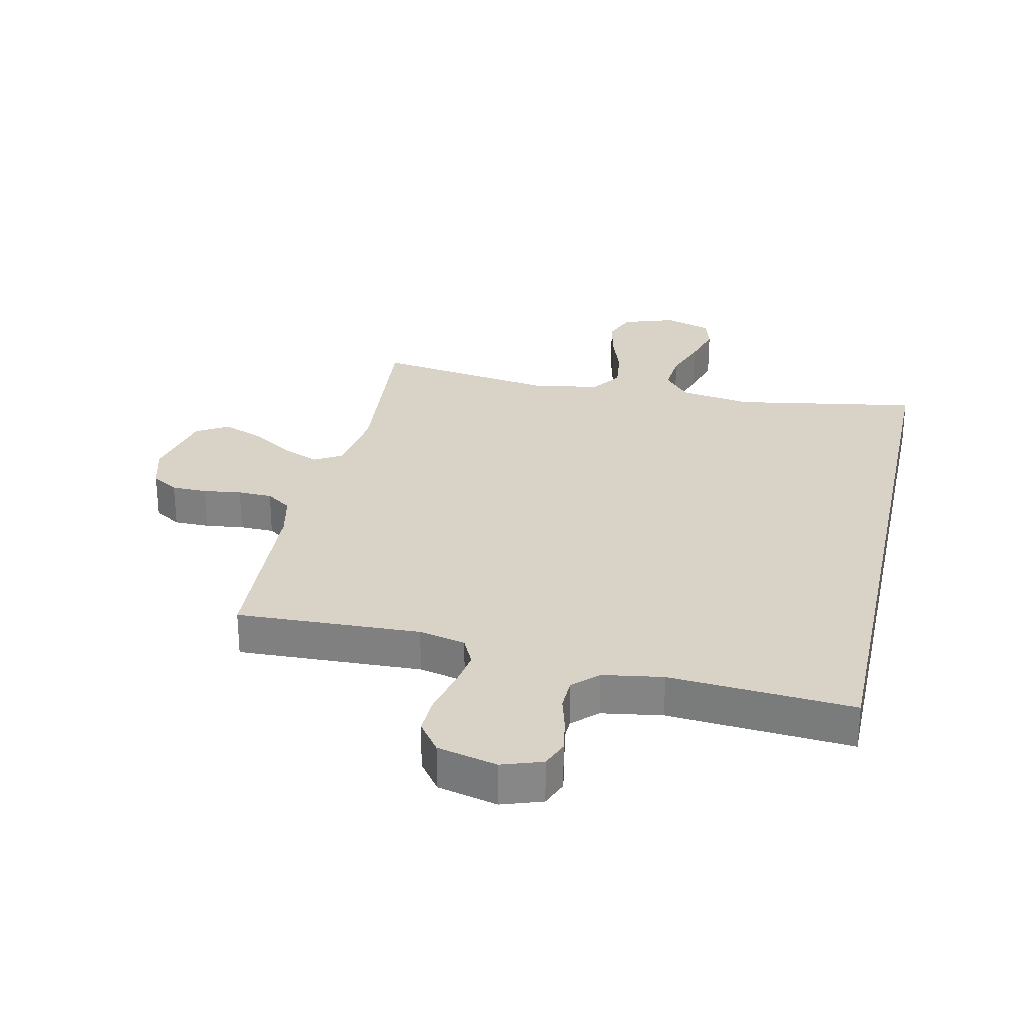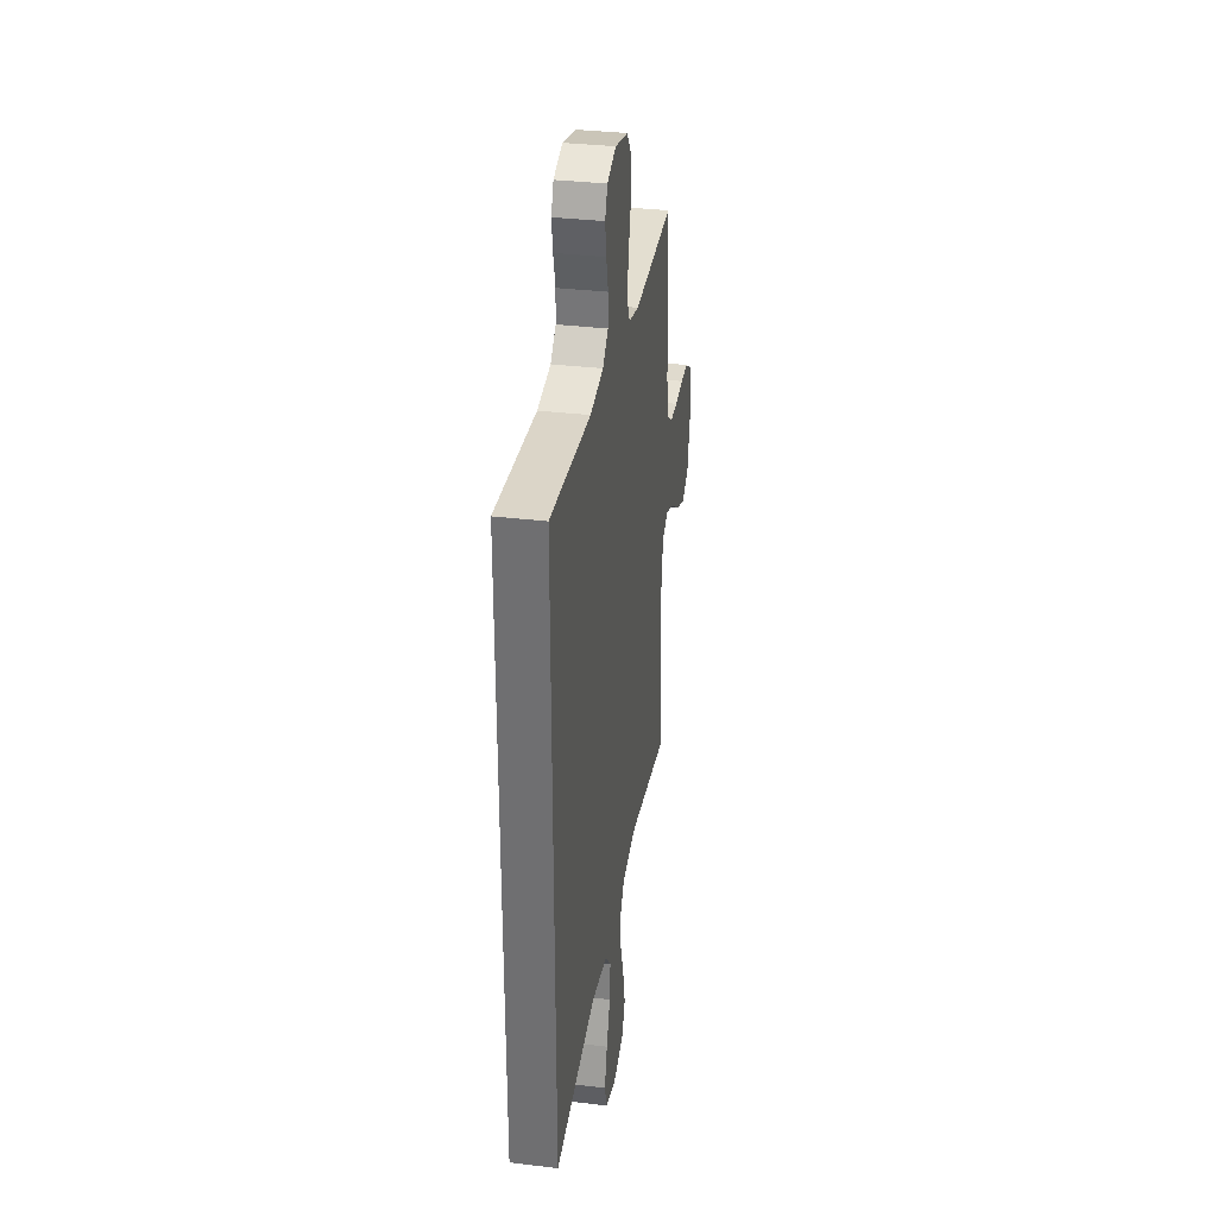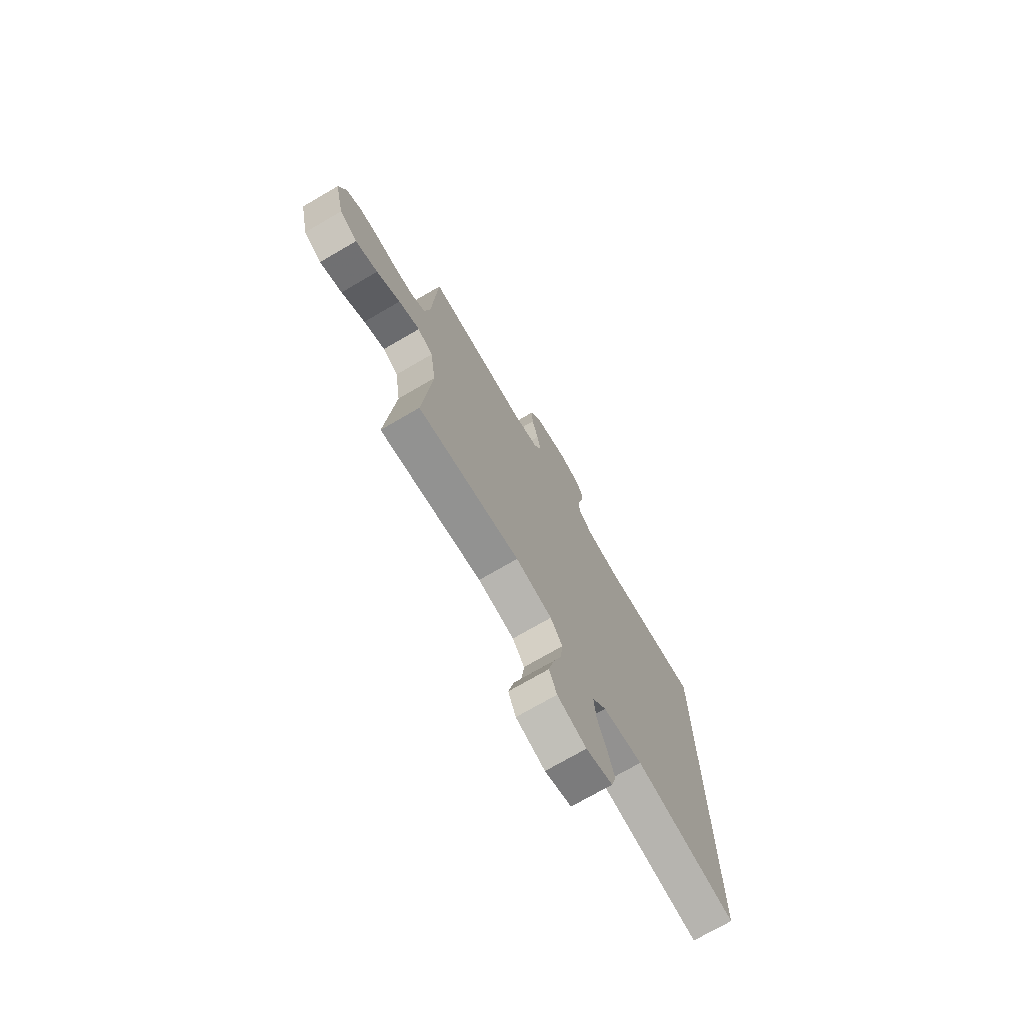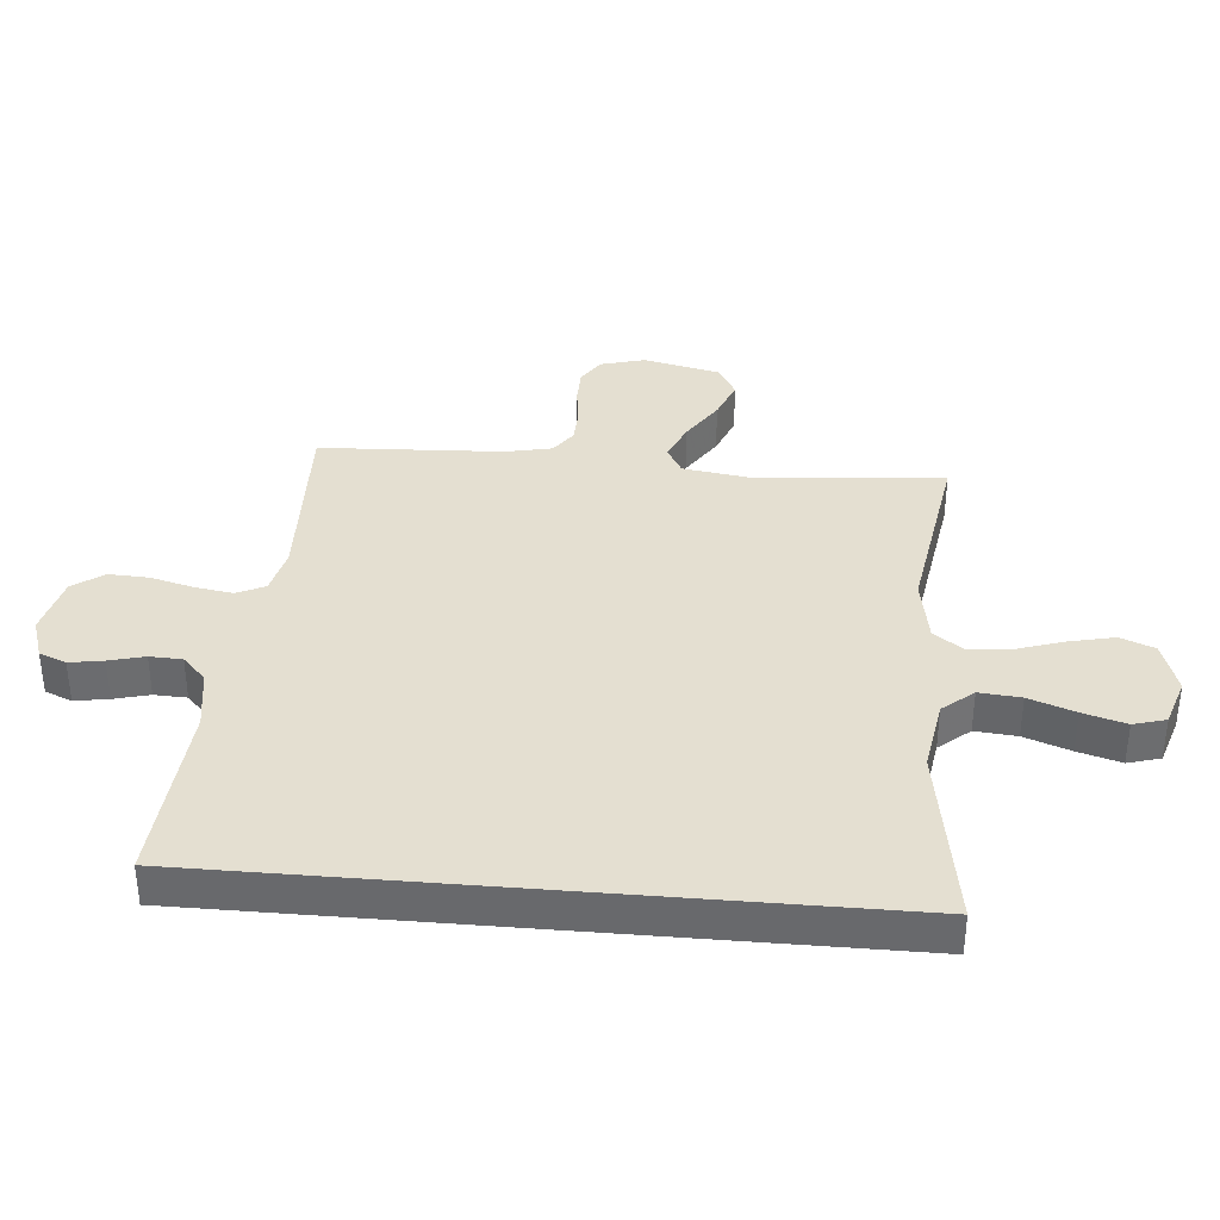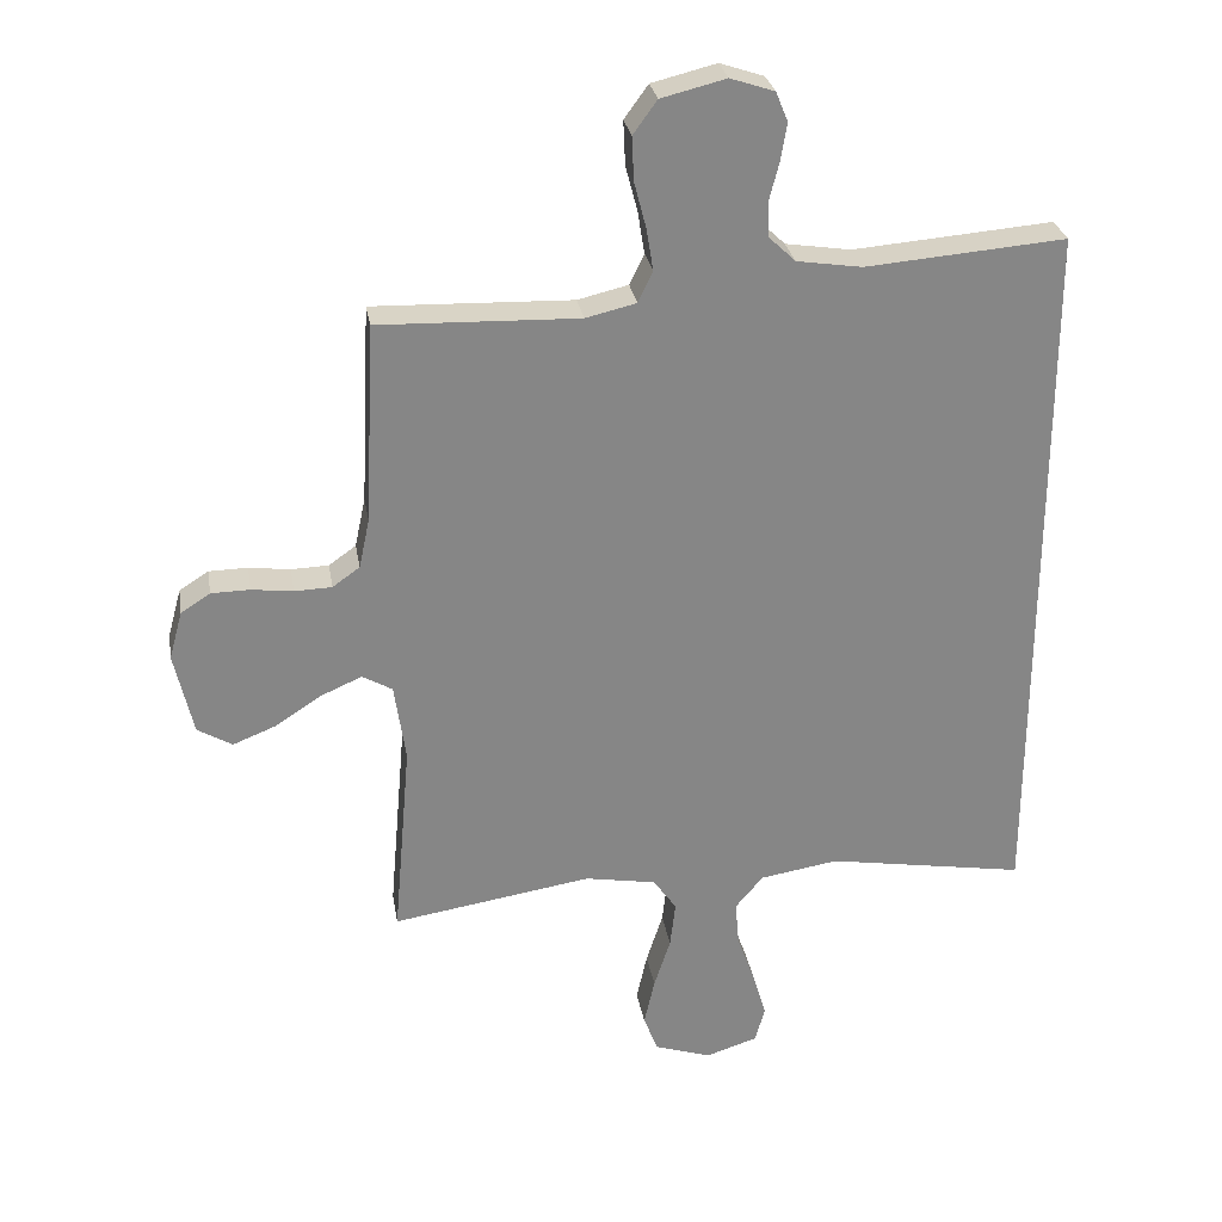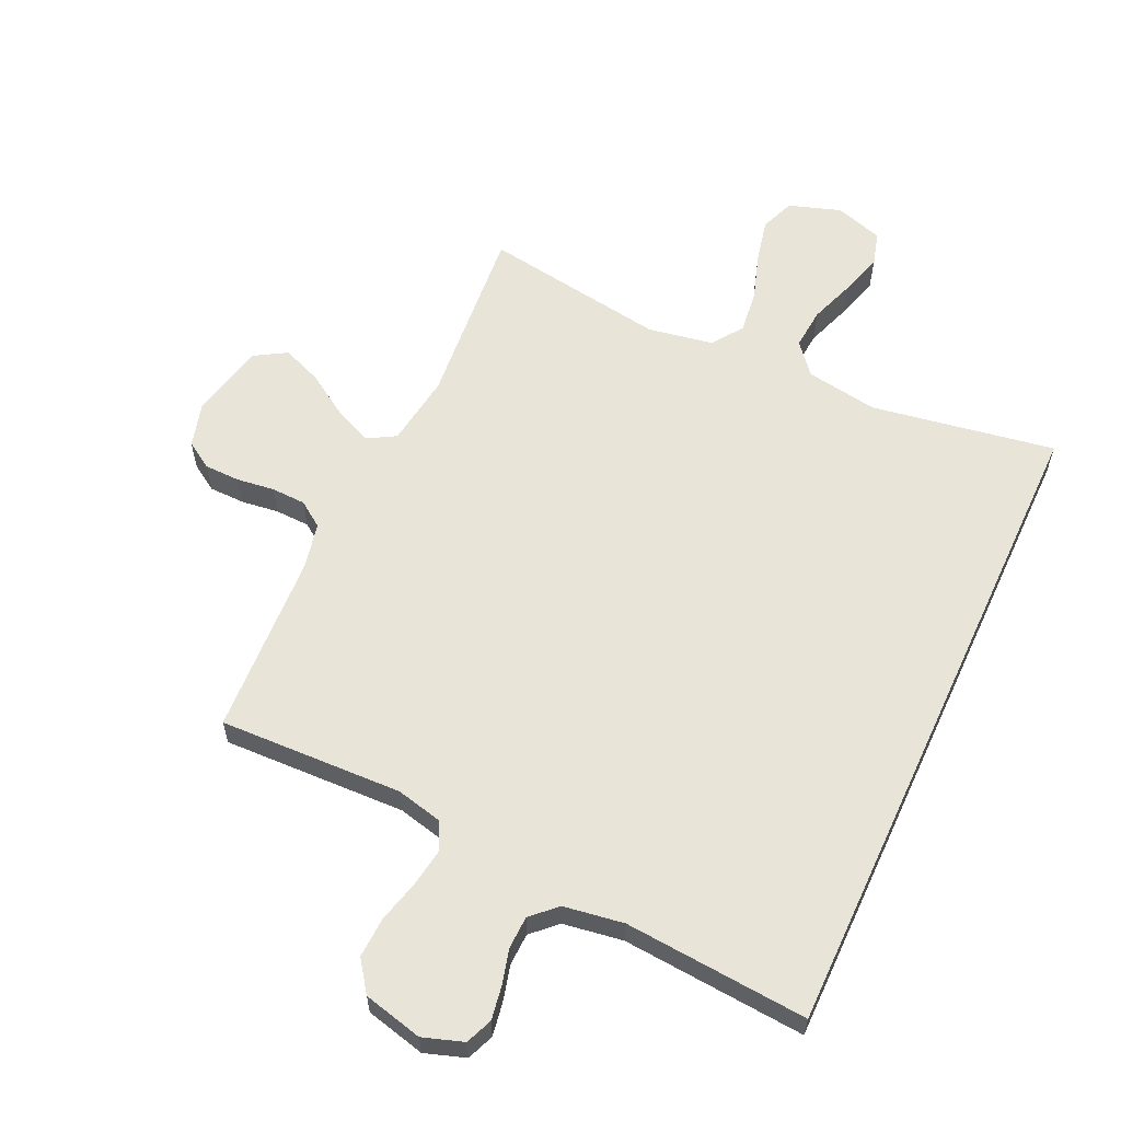
<metadata>
{"format":"obj","ext":"obj","renderer":"f3d","projection":"perspective","resolution":1024,"background":"white","views":[{"elev":28.1,"azim":12.1,"up":"+Y"},{"elev":33.9,"azim":99.3,"up":"+Z"},{"elev":-73.6,"azim":-59.8,"up":"+Z"},{"elev":36.6,"azim":95.0,"up":"+Y"},{"elev":28.3,"azim":-9.5,"up":"+Z"},{"elev":60.1,"azim":24.8,"up":"+Y"}]}
</metadata>
<code>
v -0.5 0.07 -0.5
v -0.474 0.07 -0.2
v -0.491 0.07 -0.083
v -0.536 0.07 -0.057
v -0.598 0.07 -0.084
v -0.667 0.07 -0.129
v -0.732 0.07 -0.155
v -0.784 0.07 -0.124
v -0.812 0.07 0
v -0.792 0.07 0.073
v -0.748 0.07 0.101
v -0.69 0.07 0.102
v -0.628 0.07 0.094
v -0.572 0.07 0.096
v -0.531 0.07 0.125
v -0.515 0.07 0.2
v -0.5 0.07 0.5
v -0.2 0.07 0.49
v -0.124 0.07 0.508
v -0.102 0.07 0.554
v -0.112 0.07 0.617
v -0.13 0.07 0.686
v -0.133 0.07 0.752
v -0.097 0.07 0.802
v 0 0.07 0.826
v 0.066 0.07 0.804
v 0.084 0.07 0.76
v 0.075 0.07 0.705
v 0.06 0.07 0.647
v 0.062 0.07 0.594
v 0.102 0.07 0.556
v 0.2 0.07 0.541
v 0.5 0.07 0.565
v 0.5 0.07 -0.514
v 0.2 0.07 -0.464
v 0.082 0.07 -0.483
v 0.04 0.07 -0.533
v 0.046 0.07 -0.601
v 0.073 0.07 -0.676
v 0.093 0.07 -0.746
v 0.078 0.07 -0.799
v 0 0.07 -0.824
v -0.085 0.07 -0.796
v -0.107 0.07 -0.74
v -0.091 0.07 -0.668
v -0.066 0.07 -0.591
v -0.058 0.07 -0.522
v -0.093 0.07 -0.472
v -0.2 0.07 -0.453
v -0.5 0 -0.5
v -0.474 0 -0.2
v -0.491 0 -0.083
v -0.536 0 -0.057
v -0.598 0 -0.084
v -0.667 0 -0.129
v -0.732 0 -0.155
v -0.784 0 -0.124
v -0.812 0 0
v -0.792 0 0.073
v -0.748 0 0.101
v -0.69 0 0.102
v -0.628 0 0.094
v -0.572 0 0.096
v -0.531 0 0.125
v -0.515 0 0.2
v -0.5 0 0.5
v -0.2 0 0.49
v -0.124 0 0.508
v -0.102 0 0.554
v -0.112 0 0.617
v -0.13 0 0.686
v -0.133 0 0.752
v -0.097 0 0.802
v 0 0 0.826
v 0.066 0 0.804
v 0.084 0 0.76
v 0.075 0 0.705
v 0.06 0 0.647
v 0.062 0 0.594
v 0.102 0 0.556
v 0.2 0 0.541
v 0.5 0 0.565
v 0.5 0 -0.514
v 0.2 0 -0.464
v 0.082 0 -0.483
v 0.04 0 -0.533
v 0.046 0 -0.601
v 0.073 0 -0.676
v 0.093 0 -0.746
v 0.078 0 -0.799
v 0 0 -0.824
v -0.085 0 -0.796
v -0.107 0 -0.74
v -0.091 0 -0.668
v -0.066 0 -0.591
v -0.058 0 -0.522
v -0.093 0 -0.472
v -0.2 0 -0.453
f 43 44 45 46
f 43 46 47
f 42 43 47
f 41 42 47
f 38 39 40 41
f 38 41 47
f 37 38 47 48
f 32 33 34 35
f 31 32 35 36
f 30 31 36 37
f 26 27 28 29
f 24 25 26 29
f 21 22 23 24
f 20 21 24 29
f 19 20 29 30
f 16 17 18
f 15 16 18 19
f 10 11 12 13
f 10 13 14
f 9 10 14
f 8 9 14
f 5 6 7 8
f 4 5 8 14
f 3 4 14 15
f 49 1 2
f 48 49 2 3
f 19 30 37 48
f 3 15 19 48
f 95 94 93 92
f 96 95 92
f 96 92 91
f 96 91 90
f 90 89 88 87
f 96 90 87
f 97 96 87 86
f 84 83 82 81
f 85 84 81 80
f 86 85 80 79
f 78 77 76 75
f 78 75 74 73
f 73 72 71 70
f 78 73 70 69
f 79 78 69 68
f 67 66 65
f 68 67 65 64
f 62 61 60 59
f 63 62 59
f 63 59 58
f 63 58 57
f 57 56 55 54
f 63 57 54 53
f 64 63 53 52
f 51 50 98
f 52 51 98 97
f 97 86 79 68
f 97 68 64 52
f 1 50 51 2
f 2 51 52 3
f 3 52 53 4
f 4 53 54 5
f 5 54 55 6
f 6 55 56 7
f 7 56 57 8
f 8 57 58 9
f 9 58 59 10
f 10 59 60 11
f 11 60 61 12
f 12 61 62 13
f 13 62 63 14
f 14 63 64 15
f 15 64 65 16
f 16 65 66 17
f 17 66 67 18
f 18 67 68 19
f 19 68 69 20
f 20 69 70 21
f 21 70 71 22
f 22 71 72 23
f 23 72 73 24
f 24 73 74 25
f 25 74 75 26
f 26 75 76 27
f 27 76 77 28
f 28 77 78 29
f 29 78 79 30
f 30 79 80 31
f 31 80 81 32
f 32 81 82 33
f 33 82 83 34
f 34 83 84 35
f 35 84 85 36
f 36 85 86 37
f 37 86 87 38
f 38 87 88 39
f 39 88 89 40
f 40 89 90 41
f 41 90 91 42
f 42 91 92 43
f 43 92 93 44
f 44 93 94 45
f 45 94 95 46
f 46 95 96 47
f 47 96 97 48
f 48 97 98 49
f 49 98 50 1

</code>
